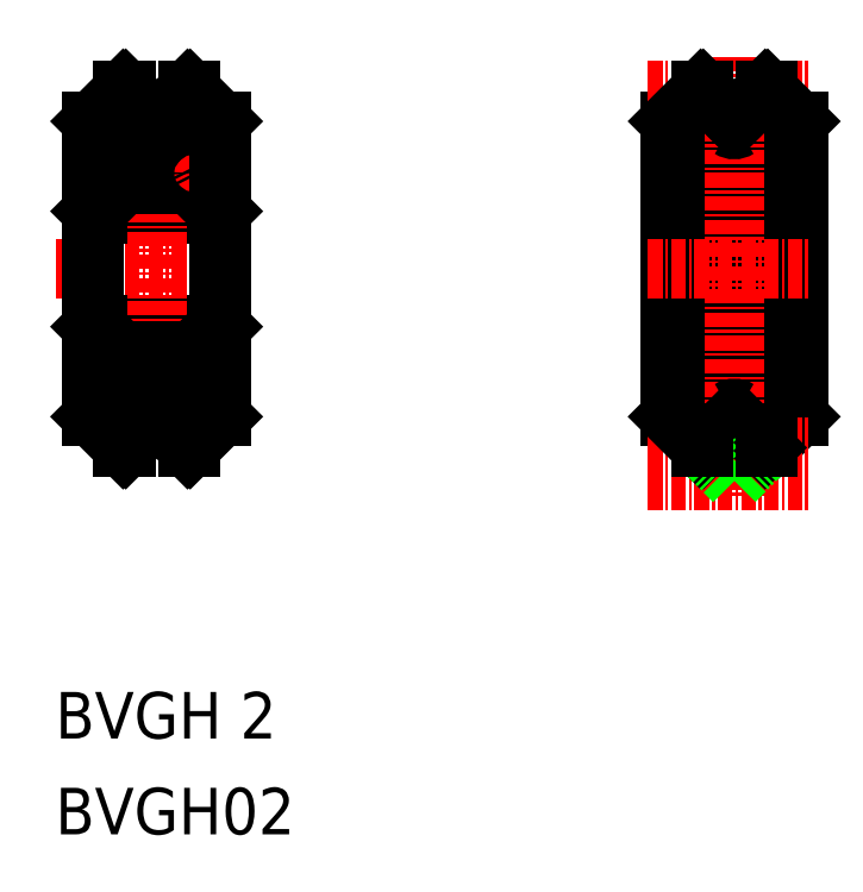
<metadata>
{"format":"dxf","ext":"dxf","renderer":"ezdxf+matplotlib","layout":"modelspace","background":"white","min_lineweight":24,"dpi":150}
</metadata>
<code>
0
SECTION
2
ENTITIES
0
TEXT
8
0
10
10
20
10
30
0
40
4
1
BVGH02
0
LINE
8
0
10
24.25
20
45.92
30
0
11
21.59
21
43.25
31
0
0
LINE
8
0
10
24.25
20
71.32
30
0
11
21.59
21
73.99
31
0
0
LINE
8
CENTER
10
10.01
20
58.62
30
0
11
26.01
21
58.62
31
0
0
LINE
8
CENTER
10
23.42
20
50.39
30
0
11
13.16
21
50.39
31
0
0
LINE
8
0
10
13.15
20
51.89
30
0
11
24.25
21
51.89
31
0
0
LINE
8
0
10
13.35
20
53.86
30
0
11
24.05
21
53.86
31
0
0
LINE
8
0
10
21.78
20
49.39
30
0
11
24.11
21
49.39
31
0
0
LINE
8
0
10
22.38
20
51.19
30
0
11
24.05
21
51.19
31
0
0
LINE
8
0
10
13.35
20
63.38
30
0
11
24.05
21
63.38
31
0
0
LINE
8
0
10
13.15
20
65.35
30
0
11
24.25
21
65.35
31
0
0
LINE
8
CENTER
10
23.42
20
66.85
30
0
11
13.16
21
66.85
31
0
0
LINE
8
0
10
13.35
20
63.38
30
0
11
24.05
21
63.38
31
0
0
LINE
8
0
10
22.38
20
66.05
30
0
11
24.05
21
66.05
31
0
0
LINE
8
0
10
21.78
20
67.85
30
0
11
24.11
21
67.85
31
0
0
TEXT
8
0
10
10
20
18.24
30
0
40
4
1
BVGH 2
0
LINE
8
0
10
13.15
20
65.35
30
0
11
13.15
21
51.89
31
0
0
LINE
8
0
10
13.35
20
53.86
30
0
11
13.35
21
63.38
31
0
0
LINE
8
0
10
13.15
20
65.35
30
0
11
13.15
21
51.89
31
0
0
LINE
8
CENTER
10
18.7
20
73.85
30
0
11
18.7
21
43.9
31
0
0
LINE
8
0
10
18
20
45.21
30
0
11
16.05
21
43.25
31
0
0
LINE
8
0
10
19.4
20
45.21
30
0
11
21.36
21
43.25
31
0
0
LINE
8
0
10
13.15
20
45.92
30
0
11
15.82
21
43.25
31
0
0
LINE
8
0
10
16.05
20
43.25
30
0
11
15.82
21
43.25
31
0
0
LINE
8
0
10
21.36
20
43.25
30
0
11
21.59
21
43.25
31
0
0
LINE
8
CENTER
10
14.92
20
51.76
30
0
11
16.43
21
48.79
31
0
0
CIRCLE
8
0
10
15.62
20
50.39
30
0
40
1
0
LINE
8
0
10
13.29
20
49.39
30
0
11
15.62
21
49.39
31
0
0
LINE
8
0
10
13.25
20
51.19
30
0
11
13.25
21
51.89
31
0
0
LINE
8
0
10
13.35
20
51.19
30
0
11
13.35
21
51.89
31
0
0
LINE
8
0
10
13.15
20
48.62
30
0
11
13.15
21
45.92
31
0
0
ARC
8
0
10
18.8
20
50.1
30
0
40
5.556
50
168.7
51
191.3
0
ARC
8
0
10
18.7
20
50.1
30
0
40
5.556
50
168.7
51
191.3
0
LINE
8
0
10
13.15
20
48.62
30
0
11
13.35
21
48.62
31
0
0
LINE
8
0
10
13.35
20
51.19
30
0
11
15.02
21
51.19
31
0
0
LINE
8
0
10
13.35
20
53.86
30
0
11
13.15
21
53.66
31
0
0
LINE
8
CENTER
10
22.49
20
51.76
30
0
11
20.97
21
48.79
31
0
0
CIRCLE
8
0
10
21.78
20
50.39
30
0
40
1
0
LINE
8
CENTER
10
16.9
20
45.92
30
0
11
20.51
21
45.92
31
0
0
LINE
8
0
10
16.54
20
49.99
30
0
11
20.87
21
49.99
31
0
0
LINE
8
0
10
16.22
20
49.59
30
0
11
21.18
21
49.59
31
0
0
LINE
8
0
10
18.85
20
50.19
30
0
11
20.8
21
50.19
31
0
0
LINE
8
0
10
18.85
20
51.19
30
0
11
21.18
21
51.19
31
0
0
LINE
8
0
10
18.55
20
51.19
30
0
11
18.55
21
50.19
31
0
0
LINE
8
0
10
16.6
20
50.19
30
0
11
18.55
21
50.19
31
0
0
LINE
8
0
10
16.22
20
51.19
30
0
11
18.55
21
51.19
31
0
0
LINE
8
0
10
18.85
20
51.19
30
0
11
18.85
21
50.19
31
0
0
LINE
8
0
10
15.62
20
51.39
30
0
11
21.78
21
51.39
31
0
0
LINE
8
0
10
13.15
20
71.32
30
0
11
13.15
21
68.62
31
0
0
LINE
8
CENTER
10
14.92
20
65.48
30
0
11
16.43
21
68.45
31
0
0
CIRCLE
8
0
10
15.62
20
66.85
30
0
40
1
0
LINE
8
0
10
13.29
20
67.85
30
0
11
15.62
21
67.85
31
0
0
ARC
8
0
10
18.7
20
67.14
30
0
40
5.556
50
168.7
51
191.3
0
ARC
8
0
10
18.8
20
67.14
30
0
40
5.556
50
168.7
51
191.3
0
LINE
8
0
10
13.35
20
63.38
30
0
11
13.15
21
63.58
31
0
0
LINE
8
0
10
13.35
20
66.05
30
0
11
13.35
21
65.35
31
0
0
LINE
8
0
10
13.25
20
66.05
30
0
11
13.25
21
65.35
31
0
0
LINE
8
0
10
13.35
20
66.05
30
0
11
15.02
21
66.05
31
0
0
LINE
8
0
10
13.15
20
68.62
30
0
11
13.35
21
68.62
31
0
0
LINE
8
0
10
15.62
20
65.85
30
0
11
21.78
21
65.85
31
0
0
LINE
8
0
10
16.54
20
67.25
30
0
11
20.87
21
67.25
31
0
0
LINE
8
0
10
16.22
20
67.65
30
0
11
21.18
21
67.65
31
0
0
LINE
8
0
10
18.85
20
67.05
30
0
11
20.8
21
67.05
31
0
0
LINE
8
0
10
18.85
20
66.05
30
0
11
21.18
21
66.05
31
0
0
LINE
8
0
10
16.6
20
67.05
30
0
11
18.55
21
67.05
31
0
0
LINE
8
0
10
18.55
20
66.05
30
0
11
18.55
21
67.05
31
0
0
LINE
8
0
10
16.22
20
66.05
30
0
11
18.55
21
66.05
31
0
0
LINE
8
0
10
18.7
20
66.36
30
0
11
18.7
21
66.36
31
0
0
LINE
8
0
10
18.85
20
66.05
30
0
11
18.85
21
67.05
31
0
0
LINE
8
CENTER
10
22.49
20
65.48
30
0
11
20.97
21
68.45
31
0
0
CIRCLE
8
0
10
21.78
20
66.85
30
0
40
1
0
LINE
8
0
10
13.15
20
71.32
30
0
11
15.82
21
73.99
31
0
0
LINE
8
CENTER
10
16.9
20
71.32
30
0
11
20.51
21
71.32
31
0
0
LINE
8
0
10
19.4
20
72.03
30
0
11
21.36
21
73.99
31
0
0
LINE
8
0
10
18
20
72.03
30
0
11
16.05
21
73.99
31
0
0
LINE
8
0
10
16.05
20
73.99
30
0
11
15.82
21
73.99
31
0
0
LINE
8
0
10
21.36
20
73.99
30
0
11
21.59
21
73.99
31
0
0
LINE
8
0
10
65.45
20
43.25
30
0
11
65.45
21
73.99
31
0
0
LINE
8
0
10
65.68
20
43.25
30
0
11
65.68
21
73.99
31
0
0
LINE
8
0
10
62.78
20
71.32
30
0
11
62.78
21
45.92
31
0
0
LINE
8
0
10
67.95
20
45.53
30
0
11
67.95
21
71.71
31
0
0
LINE
8
0
10
68.71
20
45.53
30
0
11
68.71
21
71.71
31
0
0
LINE
8
0
10
24.25
20
65.35
30
0
11
24.25
21
51.89
31
0
0
LINE
8
0
10
24.05
20
53.86
30
0
11
24.05
21
63.38
31
0
0
LINE
8
0
10
70.98
20
43.25
30
0
11
70.98
21
73.99
31
0
0
LINE
8
0
10
71.21
20
43.25
30
0
11
71.21
21
73.99
31
0
0
LINE
8
0
10
73.88
20
71.32
30
0
11
73.88
21
45.92
31
0
0
LINE
8
CENTER
10
68.33
20
76.87
30
0
11
68.33
21
39.12
31
0
0
LINE
8
0
10
24.05
20
51.19
30
0
11
24.05
21
51.89
31
0
0
LINE
8
0
10
24.15
20
51.89
30
0
11
24.15
21
51.19
31
0
0
LINE
8
0
10
24.25
20
48.62
30
0
11
24.25
21
45.92
31
0
0
ARC
8
0
10
18.6
20
50.1
30
0
40
5.556
50
348.7
51
11.29
0
ARC
8
0
10
18.7
20
50.1
30
0
40
5.556
50
348.7
51
11.29
0
LINE
8
0
10
24.05
20
48.62
30
0
11
24.25
21
48.62
31
0
0
LINE
8
0
10
24.05
20
53.86
30
0
11
24.25
21
53.66
31
0
0
LINE
8
0
10
73.88
20
45.92
30
0
11
71.21
21
43.25
31
0
0
LINE
8
CENTER
10
60.92
20
40.38
30
0
11
74.91
21
40.38
31
0
0
LINE
8
CENTER
10
60.92
20
43.25
30
0
11
74.91
21
43.25
31
0
0
LINE
8
0
10
68.71
20
45.53
30
0
11
70.98
21
43.25
31
0
0
LINE
8
0
10
67.95
20
45.53
30
0
11
65.68
21
43.25
31
0
0
LINE
8
0
10
62.78
20
45.92
30
0
11
65.45
21
43.25
31
0
0
LINE
8
0
10
71
20
43.04
30
0
11
68.33
21
40.37
31
0
0
LINE
8
0
10
65.73
20
42.97
30
0
11
68.33
21
40.37
31
0
0
LINE
8
0
10
65.68
20
43.25
30
0
11
65.45
21
43.25
31
0
0
LINE
8
0
10
70.98
20
43.25
30
0
11
71.21
21
43.25
31
0
0
LINE
8
0
10
24.25
20
71.32
30
0
11
24.25
21
68.62
31
0
0
ARC
8
0
10
18.6
20
67.14
30
0
40
5.556
50
348.7
51
11.29
0
ARC
8
0
10
18.7
20
67.14
30
0
40
5.556
50
348.7
51
11.29
0
LINE
8
0
10
24.05
20
63.38
30
0
11
24.25
21
63.58
31
0
0
LINE
8
0
10
24.05
20
66.05
30
0
11
24.05
21
65.35
31
0
0
LINE
8
0
10
24.15
20
65.35
30
0
11
24.15
21
66.05
31
0
0
LINE
8
0
10
24.05
20
68.62
30
0
11
24.25
21
68.62
31
0
0
LINE
8
CENTER
10
60.92
20
73.99
30
0
11
74.91
21
73.99
31
0
0
LINE
8
CENTER
10
60.92
20
58.62
30
0
11
74.91
21
58.62
31
0
0
LINE
8
0
10
73.88
20
71.32
30
0
11
71.21
21
73.99
31
0
0
LINE
8
0
10
62.78
20
71.32
30
0
11
65.45
21
73.99
31
0
0
LINE
8
0
10
65.68
20
73.99
30
0
11
65.45
21
73.99
31
0
0
LINE
8
0
10
67.95
20
71.71
30
0
11
65.68
21
73.99
31
0
0
LINE
8
0
10
68.71
20
71.71
30
0
11
70.98
21
73.99
31
0
0
LINE
8
0
10
70.98
20
73.99
30
0
11
71.21
21
73.99
31
0
0
ARC
8
0
10
18.7
20
71.32
30
0
40
0.7
50
180
51
0
0
LINE
8
0
10
18
20
72.03
30
0
11
18
21
71.32
31
0
0
LINE
8
0
10
19.4
20
72.03
30
0
11
19.4
21
71.32
31
0
0
ARC
8
0
10
18.7
20
45.92
30
0
40
0.7
50
0
51
180
0
LINE
8
0
10
18
20
45.21
30
0
11
18
21
45.92
31
0
0
LINE
8
0
10
19.4
20
45.21
30
0
11
19.4
21
45.92
31
0
0
ARC
8
0
10
68.33
20
71.32
30
0
40
0.7
50
237
51
303
0
ARC
8
0
10
68.33
20
45.92
30
0
40
0.7
50
57.03
51
123
0
LINE
8
0
10
24.05
20
68.23
30
0
11
24.05
21
68.62
31
0
0
LINE
8
0
10
24.15
20
68.23
30
0
11
24.15
21
68.62
31
0
0
LINE
8
0
10
13.35
20
68.23
30
0
11
13.35
21
68.62
31
0
0
LINE
8
0
10
13.25
20
68.23
30
0
11
13.25
21
68.62
31
0
0
LINE
8
0
10
24.05
20
49.01
30
0
11
24.05
21
48.62
31
0
0
LINE
8
0
10
24.15
20
49.01
30
0
11
24.15
21
48.62
31
0
0
LINE
8
0
10
13.35
20
49.01
30
0
11
13.35
21
48.62
31
0
0
LINE
8
0
10
13.25
20
49.01
30
0
11
13.25
21
48.62
31
0
0
ENDSEC
0
EOF

</code>
